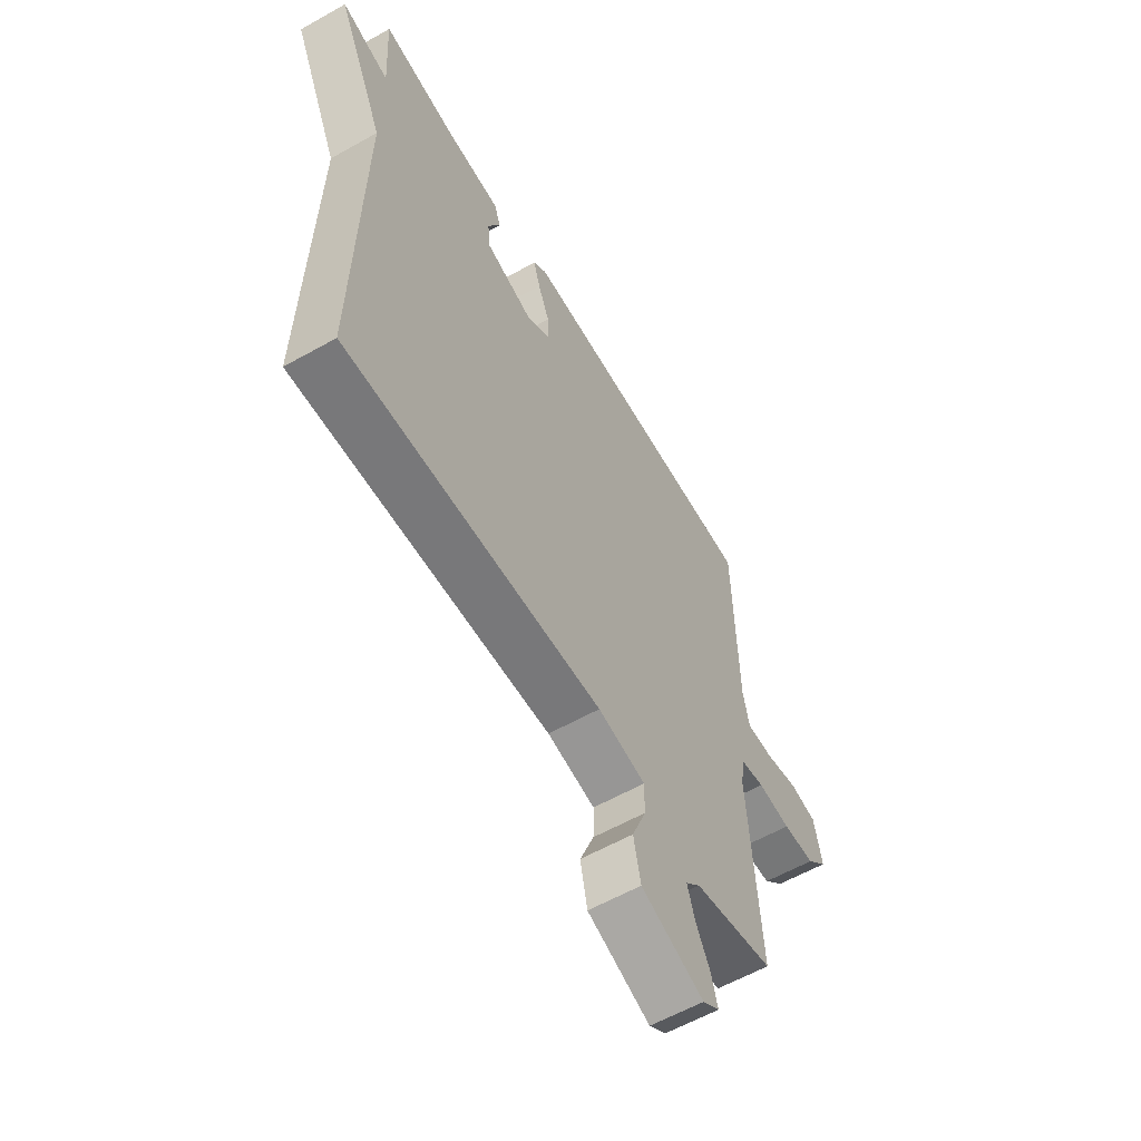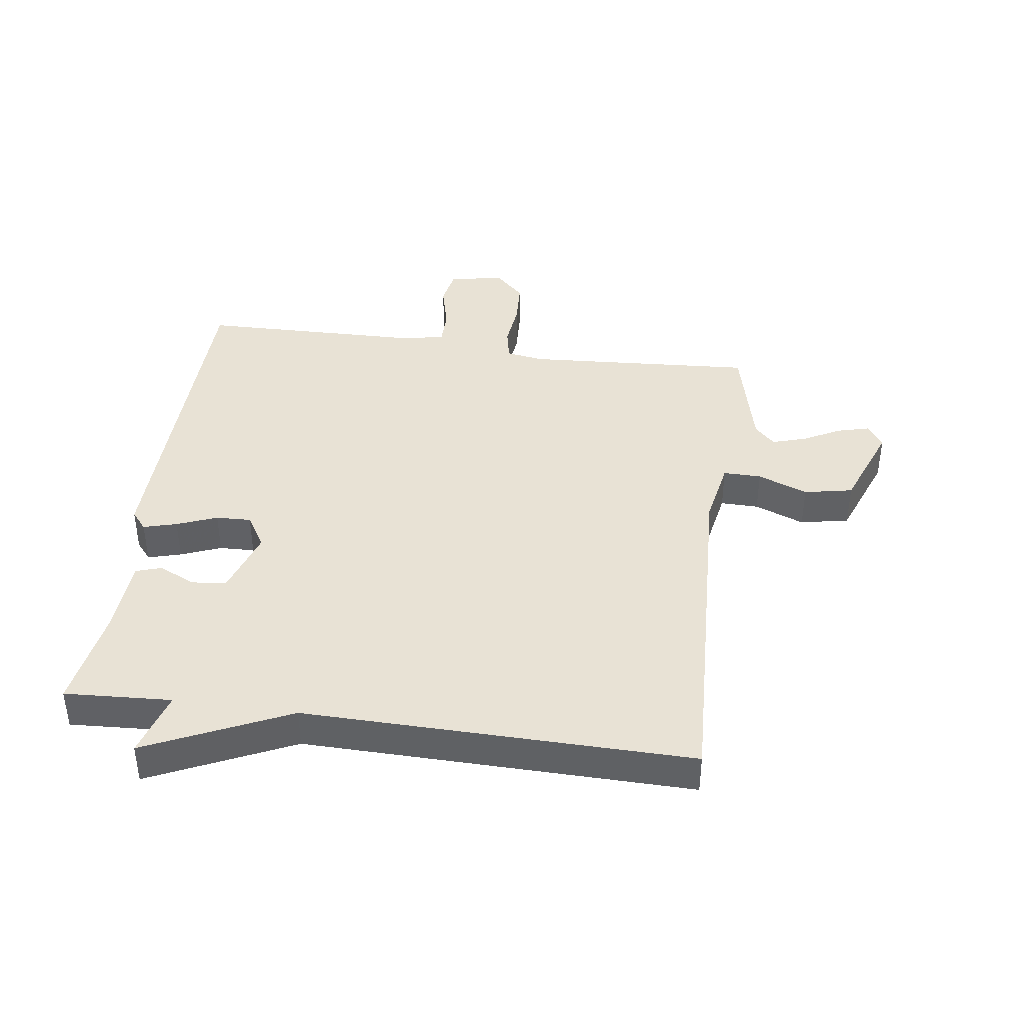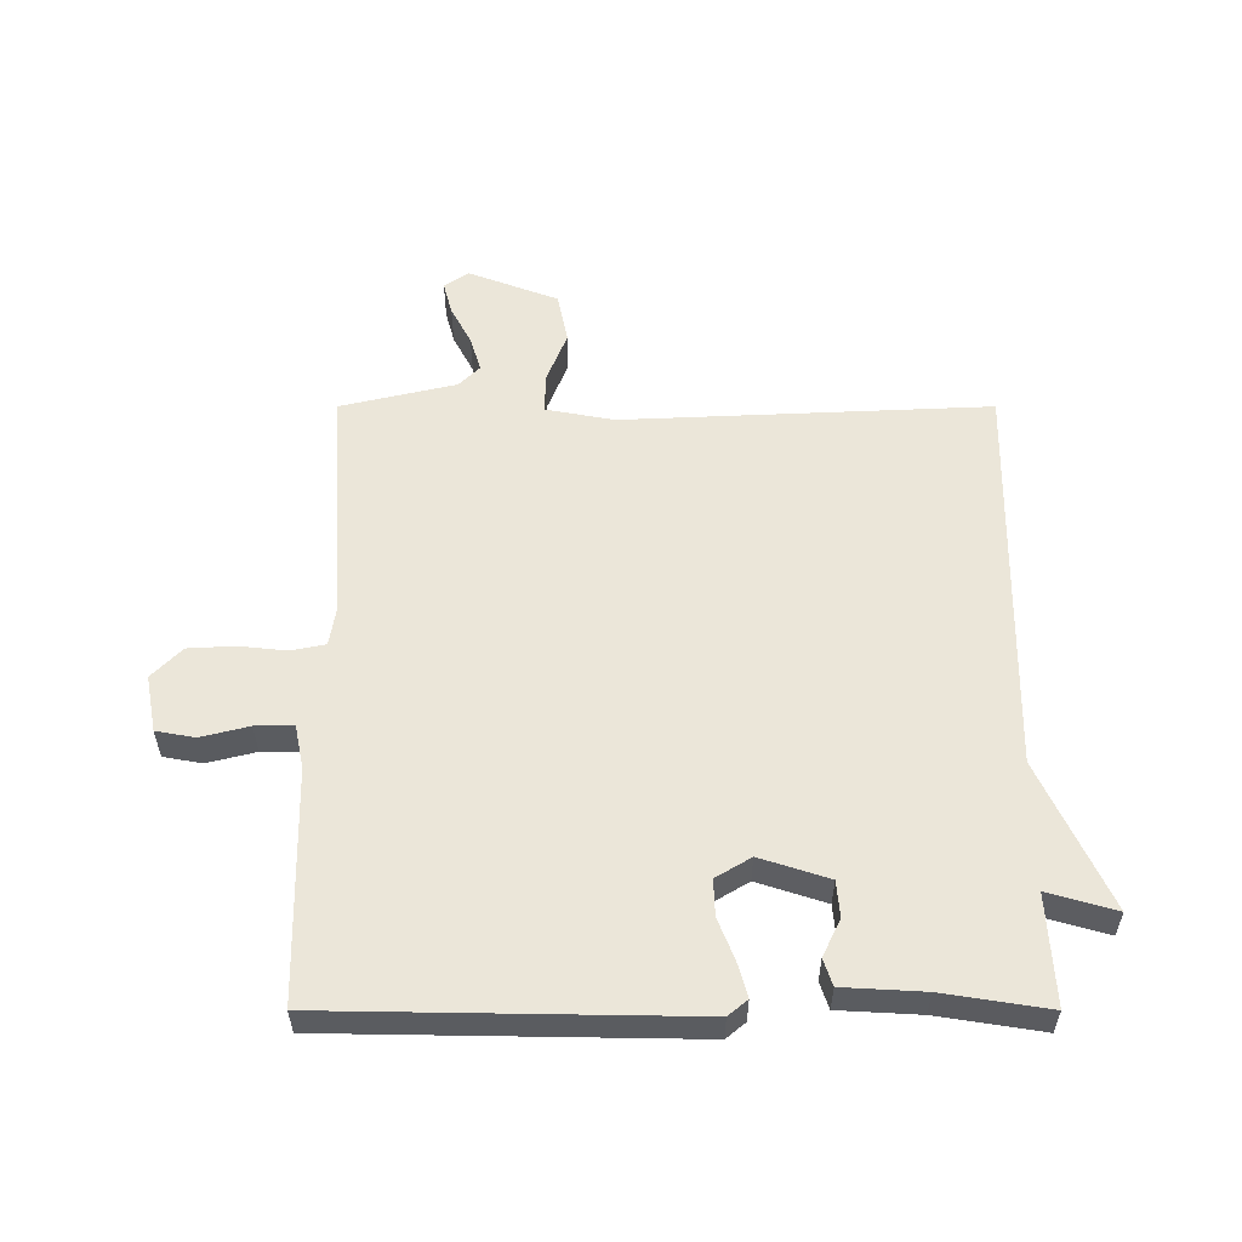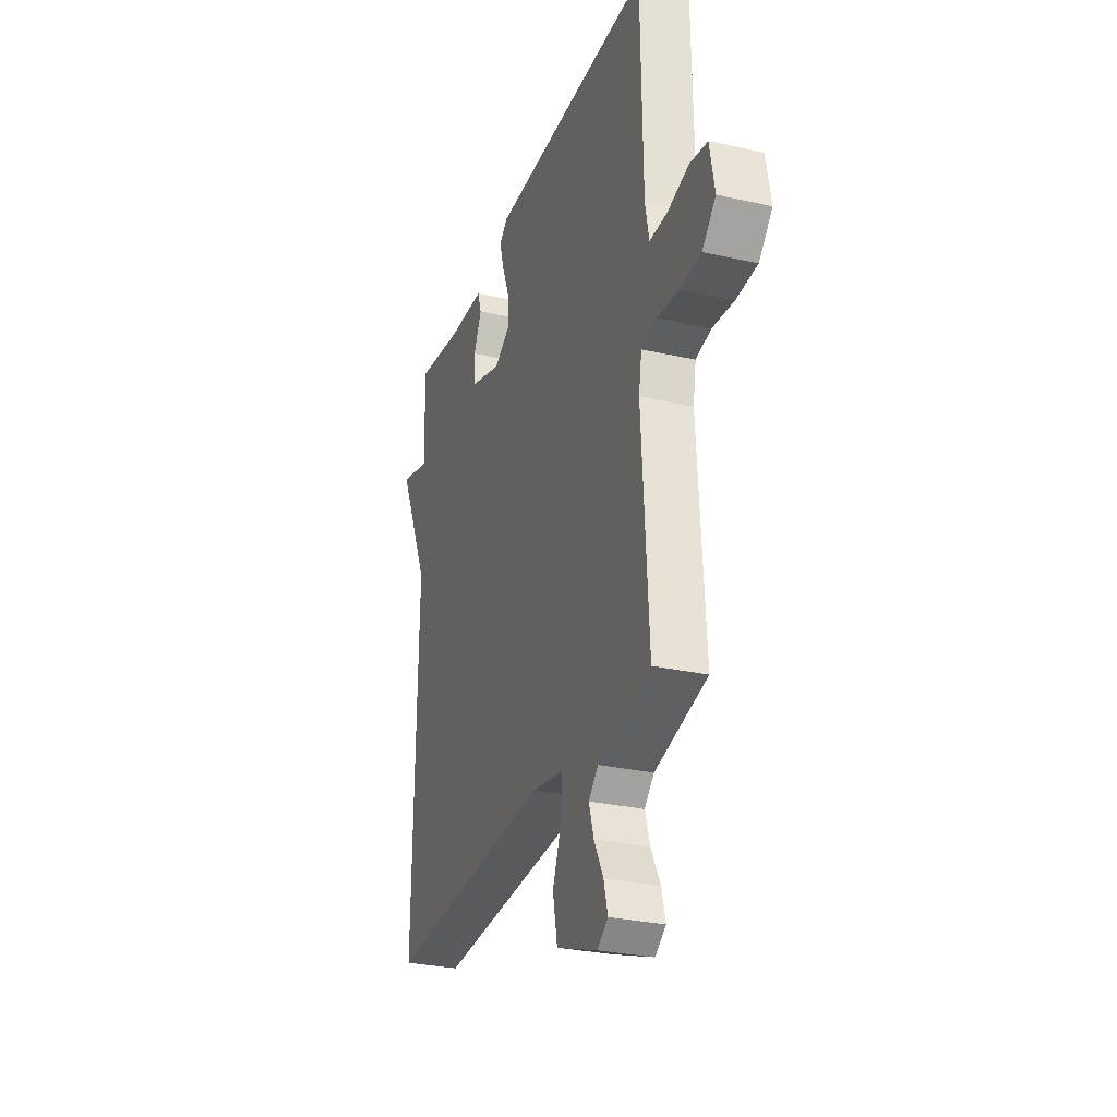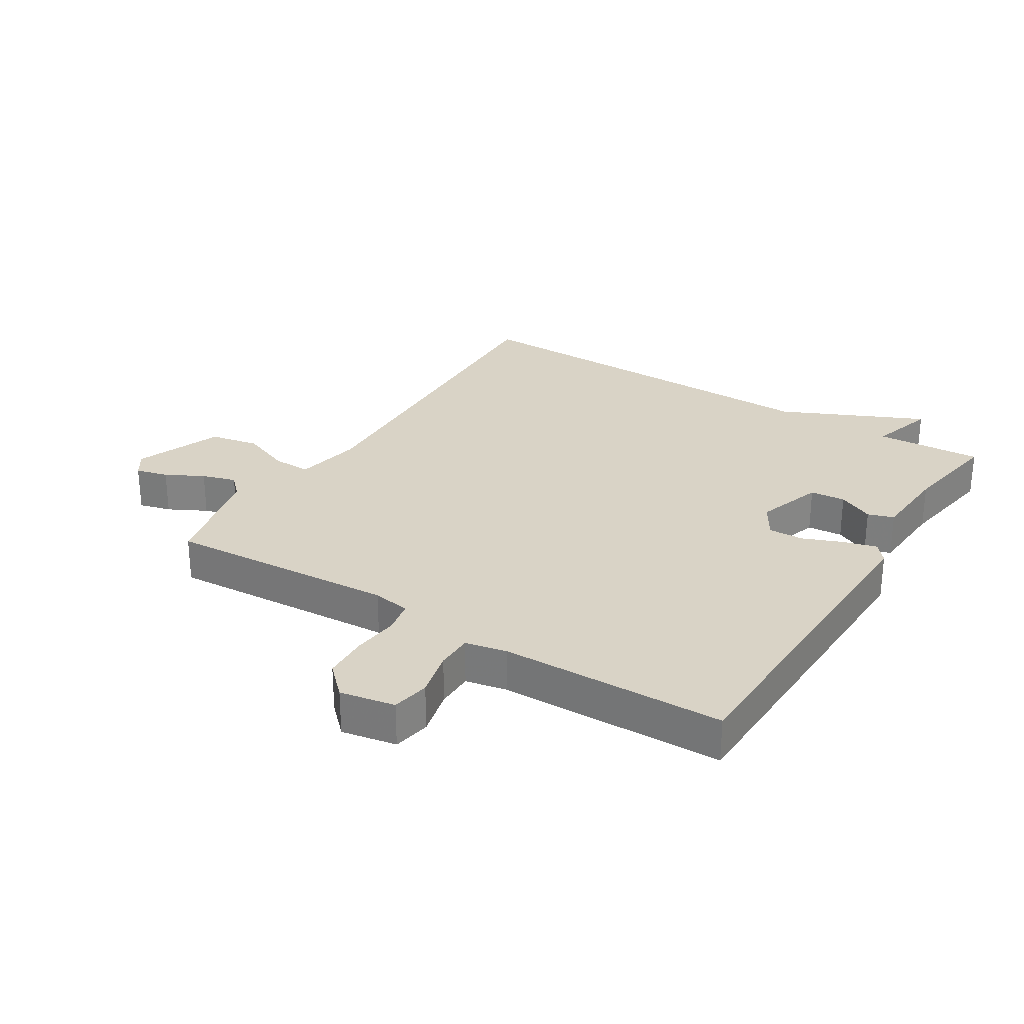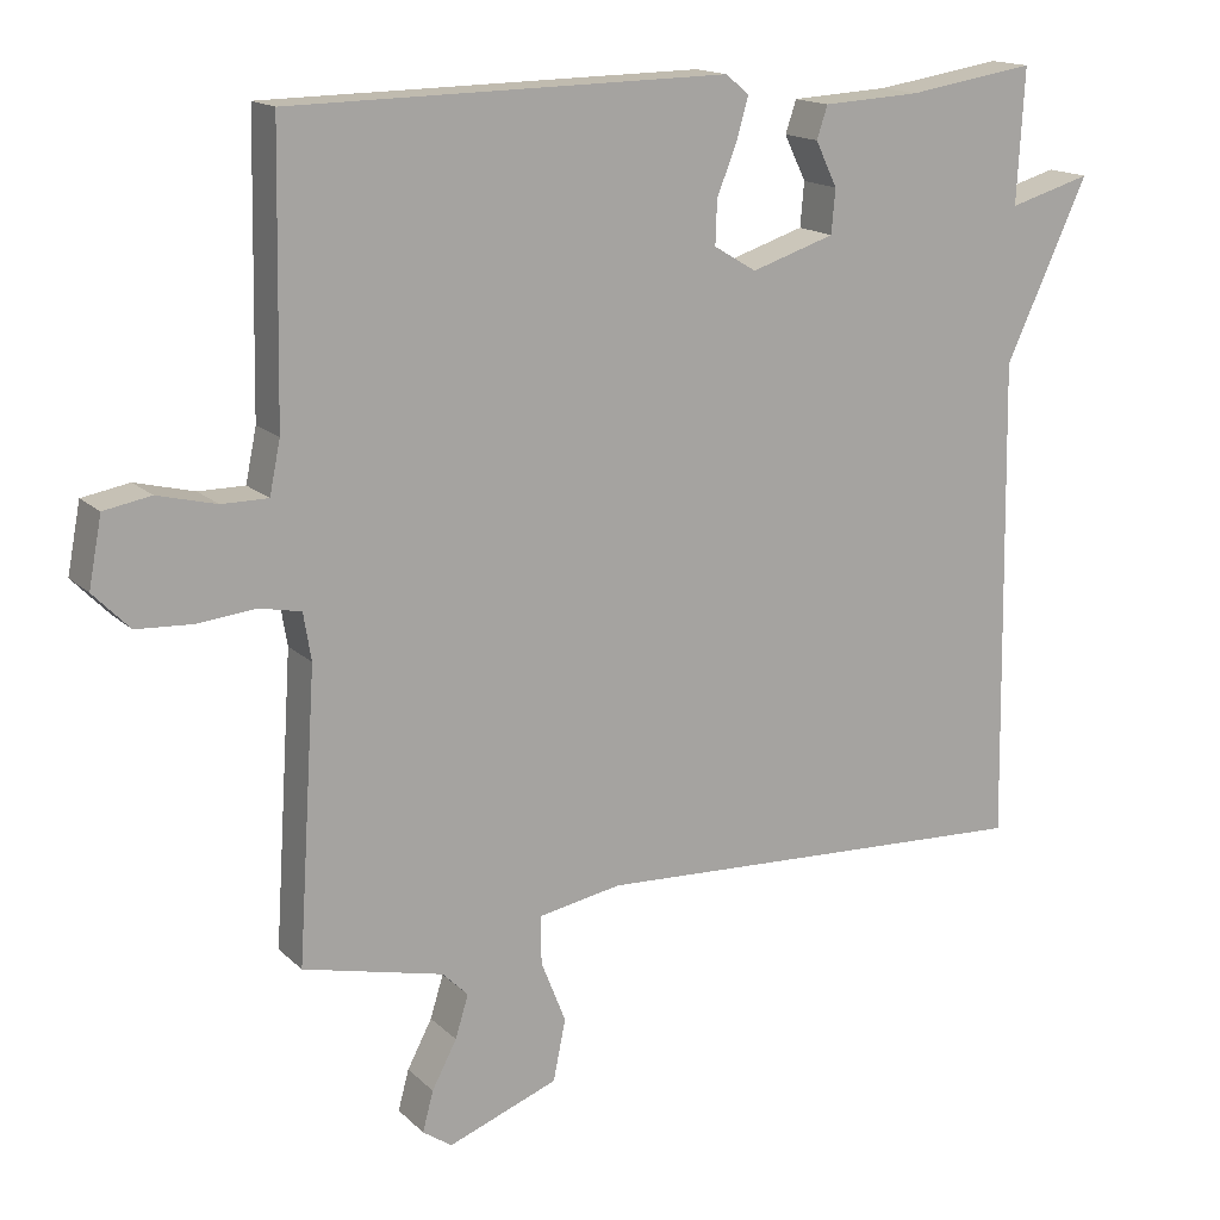
<metadata>
{"format":"obj","ext":"obj","renderer":"f3d","projection":"perspective","resolution":1024,"background":"white","views":[{"elev":-59.6,"azim":120.0,"up":"+Z"},{"elev":40.7,"azim":97.9,"up":"+Y"},{"elev":56.0,"azim":-0.0,"up":"+Y"},{"elev":-28.9,"azim":-108.6,"up":"+Z"},{"elev":28.3,"azim":-57.8,"up":"+Y"},{"elev":15.7,"azim":-28.9,"up":"+Z"}]}
</metadata>
<code>
v 0.5 0.07 -0.5
v -0.077 0.07 -0.474
v -0.185 0.07 -0.494
v -0.184 0.07 -0.556
v -0.152 0.07 -0.637
v -0.168 0.07 -0.716
v -0.31 0.07 -0.77
v -0.348 0.07 -0.744
v -0.334 0.07 -0.692
v -0.302 0.07 -0.631
v -0.285 0.07 -0.576
v -0.318 0.07 -0.543
v -0.5 0.07 -0.5
v -0.476 0.07 -0.128
v -0.486 0.07 -0.067
v -0.54 0.07 -0.056
v -0.615 0.07 -0.064
v -0.688 0.07 -0.06
v -0.735 0.07 -0.012
v -0.718 0.07 0.077
v -0.657 0.07 0.088
v -0.581 0.07 0.069
v -0.521 0.07 0.069
v -0.507 0.07 0.137
v -0.5 0.07 0.5
v 0.067 0.07 0.509
v 0.097 0.07 0.484
v 0.082 0.07 0.43
v 0.056 0.07 0.365
v 0.054 0.07 0.308
v 0.109 0.07 0.275
v 0.217 0.07 0.31
v 0.222 0.07 0.367
v 0.194 0.07 0.425
v 0.208 0.07 0.467
v 0.335 0.07 0.474
v 0.5 0.07 0.5
v 0.49 0.07 0.327
v 0.597 0.07 0.358
v 0.49 0.07 0.127
v 0.5 0 -0.5
v -0.077 0 -0.474
v -0.185 0 -0.494
v -0.184 0 -0.556
v -0.152 0 -0.637
v -0.168 0 -0.716
v -0.31 0 -0.77
v -0.348 0 -0.744
v -0.334 0 -0.692
v -0.302 0 -0.631
v -0.285 0 -0.576
v -0.318 0 -0.543
v -0.5 0 -0.5
v -0.476 0 -0.128
v -0.486 0 -0.067
v -0.54 0 -0.056
v -0.615 0 -0.064
v -0.688 0 -0.06
v -0.735 0 -0.012
v -0.718 0 0.077
v -0.657 0 0.088
v -0.581 0 0.069
v -0.521 0 0.069
v -0.507 0 0.137
v -0.5 0 0.5
v 0.067 0 0.509
v 0.097 0 0.484
v 0.082 0 0.43
v 0.056 0 0.365
v 0.054 0 0.308
v 0.109 0 0.275
v 0.217 0 0.31
v 0.222 0 0.367
v 0.194 0 0.425
v 0.208 0 0.467
v 0.335 0 0.474
v 0.5 0 0.5
v 0.49 0 0.327
v 0.597 0 0.358
v 0.49 0 0.127
f 38 39 40
f 36 37 38
f 36 38 40
f 35 36 40
f 34 35 40
f 33 34 40
f 32 33 40 1
f 27 28 29
f 26 27 29
f 25 26 29
f 24 25 29
f 23 24 29 30
f 20 21 22
f 19 20 22
f 18 19 22
f 17 18 22
f 16 17 22
f 15 16 22 23
f 12 13 14
f 11 12 14 15
f 8 9 10
f 7 8 10
f 6 7 10
f 5 6 10
f 4 5 10
f 3 4 10 11
f 31 32 1 2
f 23 30 31
f 15 23 31
f 11 15 31
f 3 11 31
f 2 3 31
f 80 79 78
f 78 77 76
f 80 78 76
f 80 76 75
f 80 75 74
f 80 74 73
f 41 80 73 72
f 69 68 67
f 69 67 66
f 69 66 65
f 69 65 64
f 70 69 64 63
f 62 61 60
f 62 60 59
f 62 59 58
f 62 58 57
f 62 57 56
f 63 62 56 55
f 54 53 52
f 55 54 52 51
f 50 49 48
f 50 48 47
f 50 47 46
f 50 46 45
f 50 45 44
f 51 50 44 43
f 42 41 72 71
f 71 70 63
f 71 63 55
f 71 55 51
f 71 51 43
f 71 43 42
f 1 41 42 2
f 2 42 43 3
f 3 43 44 4
f 4 44 45 5
f 5 45 46 6
f 6 46 47 7
f 7 47 48 8
f 8 48 49 9
f 9 49 50 10
f 10 50 51 11
f 11 51 52 12
f 12 52 53 13
f 13 53 54 14
f 14 54 55 15
f 15 55 56 16
f 16 56 57 17
f 17 57 58 18
f 18 58 59 19
f 19 59 60 20
f 20 60 61 21
f 21 61 62 22
f 22 62 63 23
f 23 63 64 24
f 24 64 65 25
f 25 65 66 26
f 26 66 67 27
f 27 67 68 28
f 28 68 69 29
f 29 69 70 30
f 30 70 71 31
f 31 71 72 32
f 32 72 73 33
f 33 73 74 34
f 34 74 75 35
f 35 75 76 36
f 36 76 77 37
f 37 77 78 38
f 38 78 79 39
f 39 79 80 40
f 40 80 41 1

</code>
